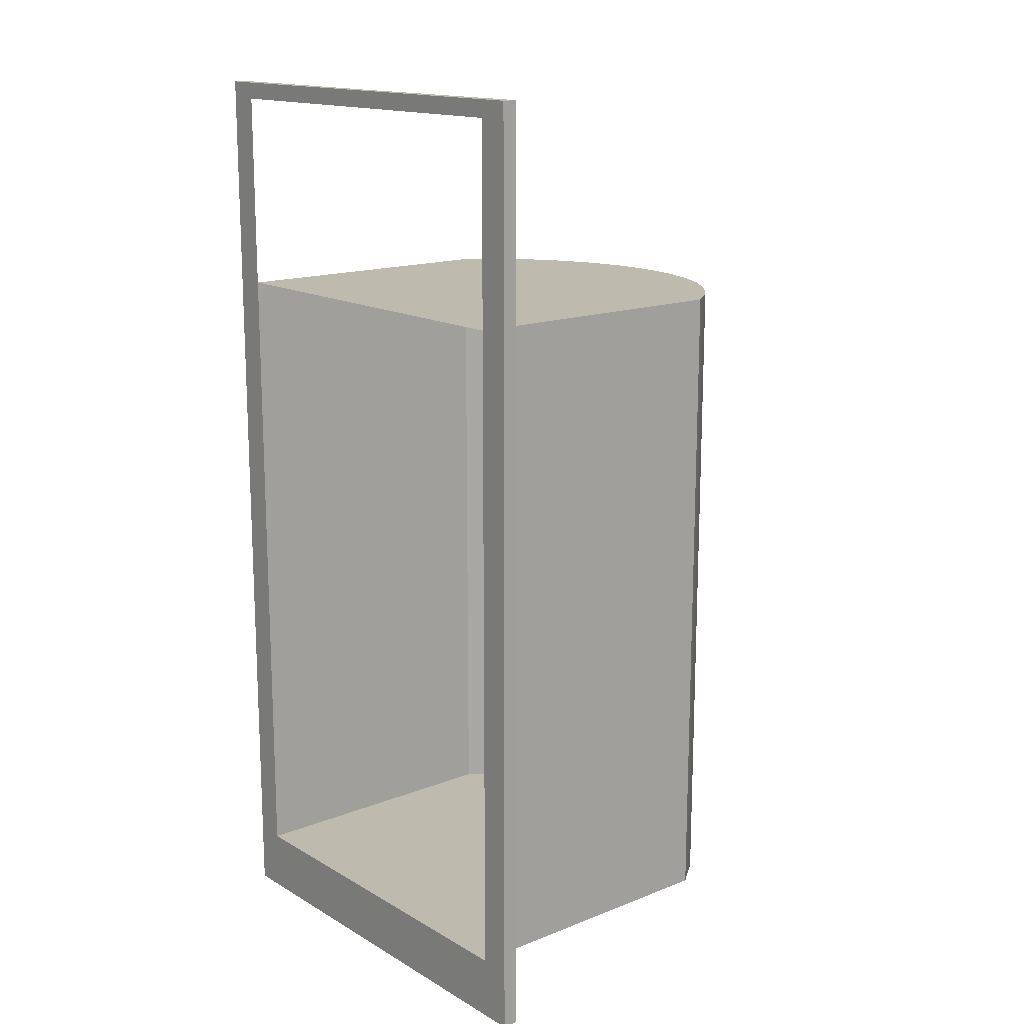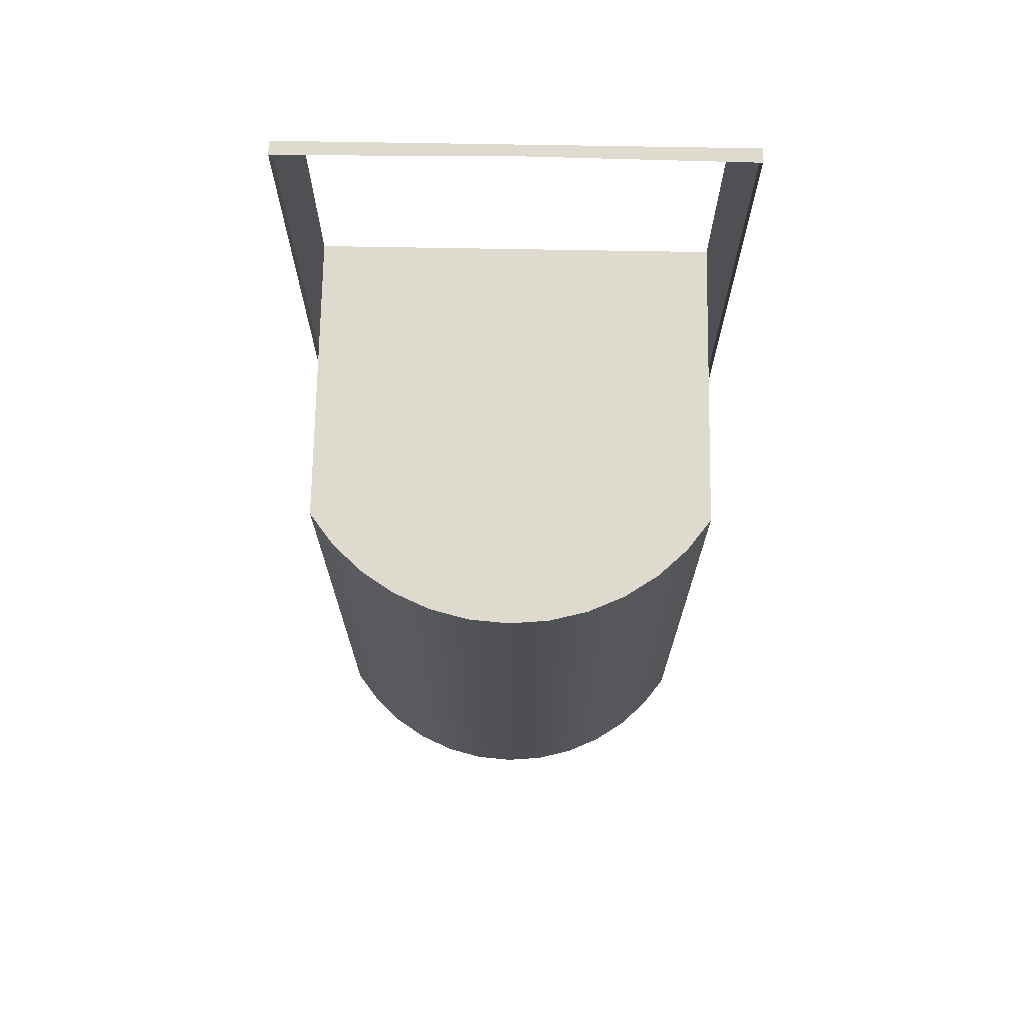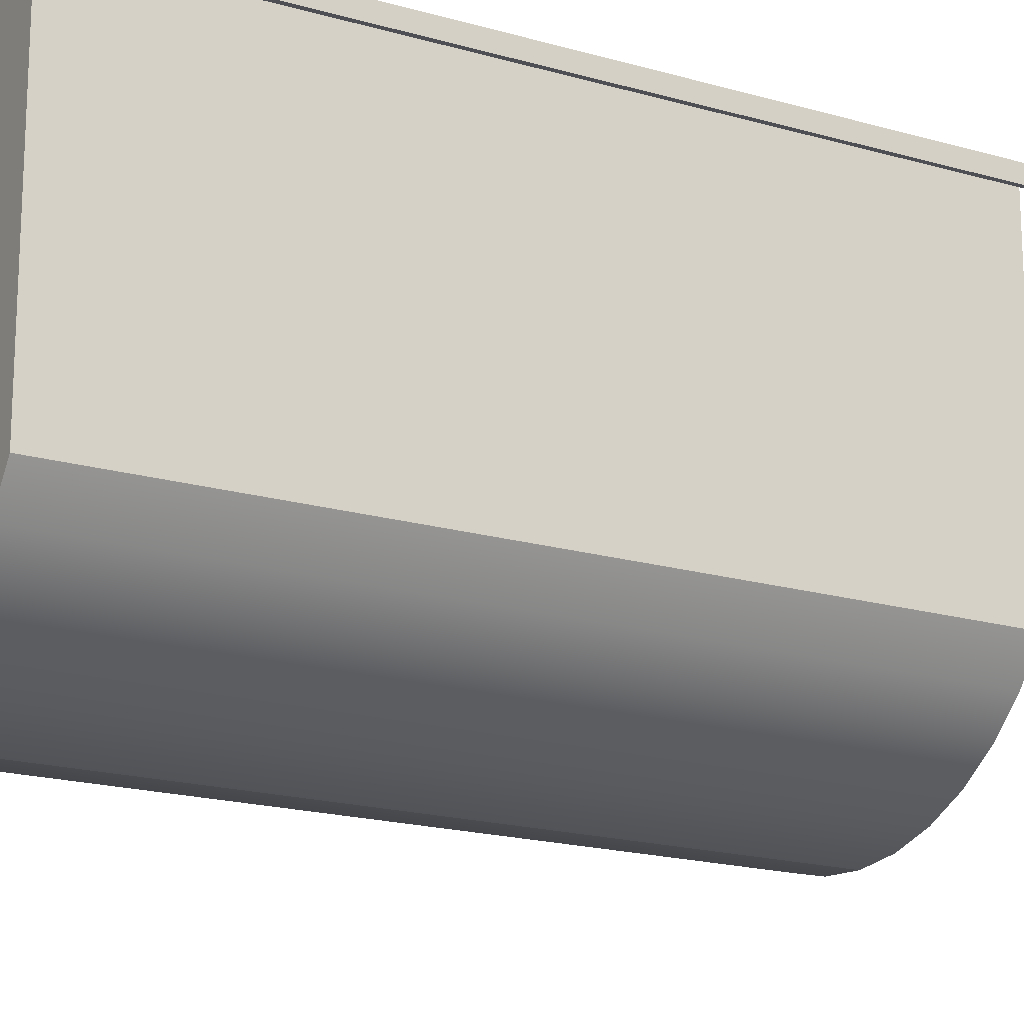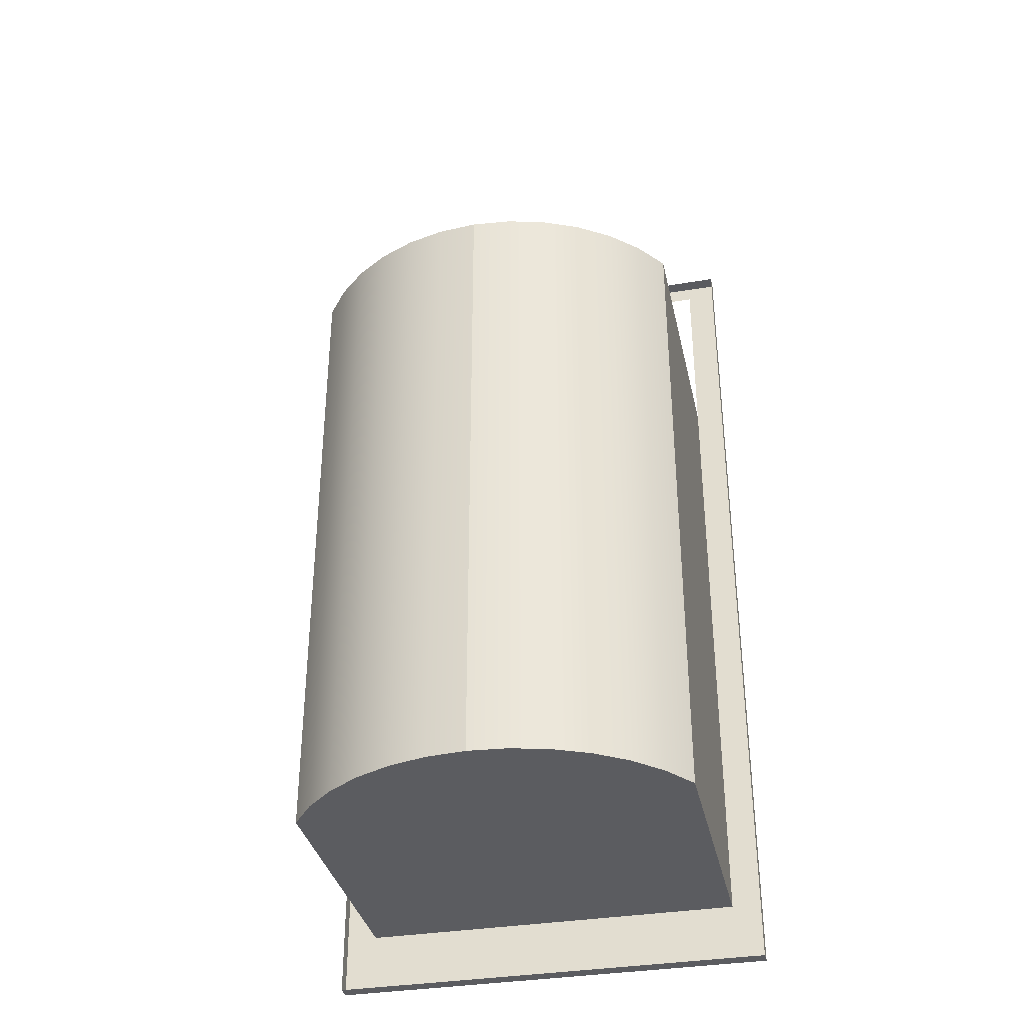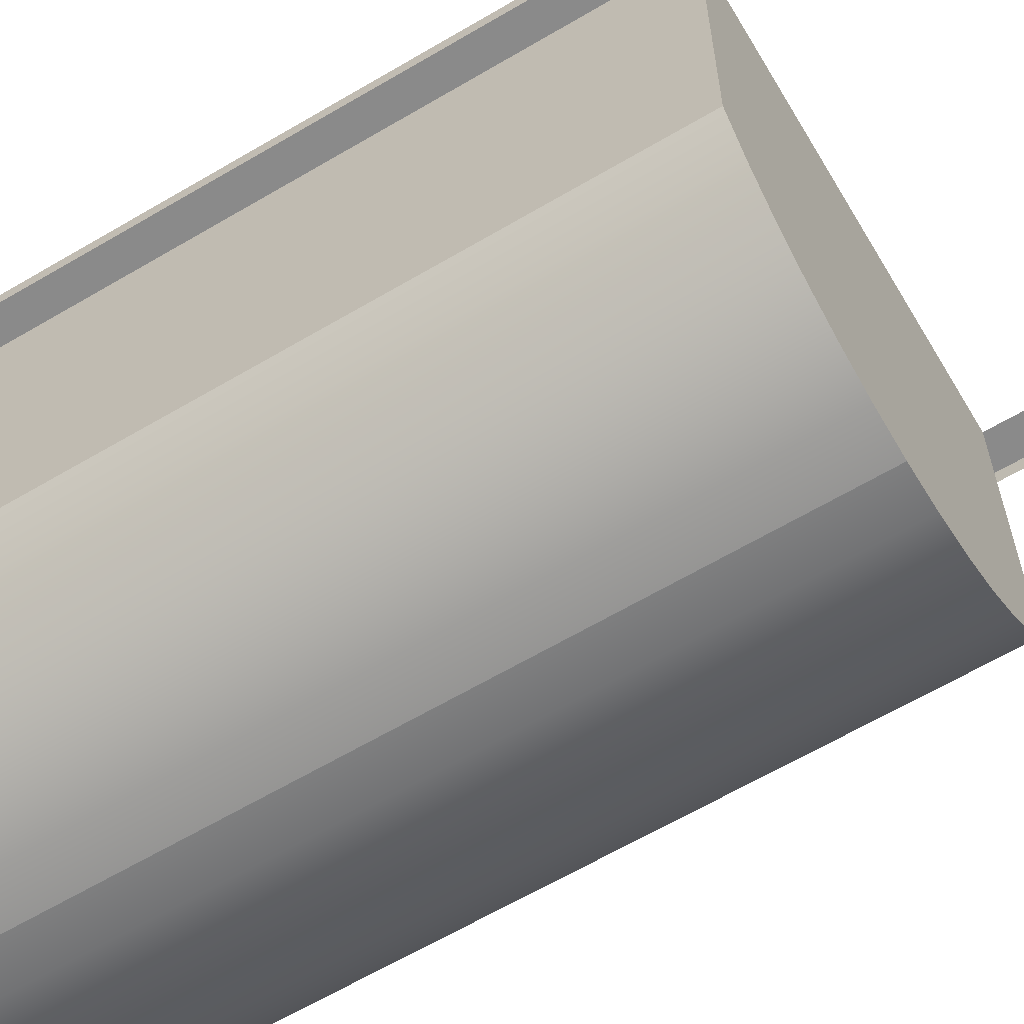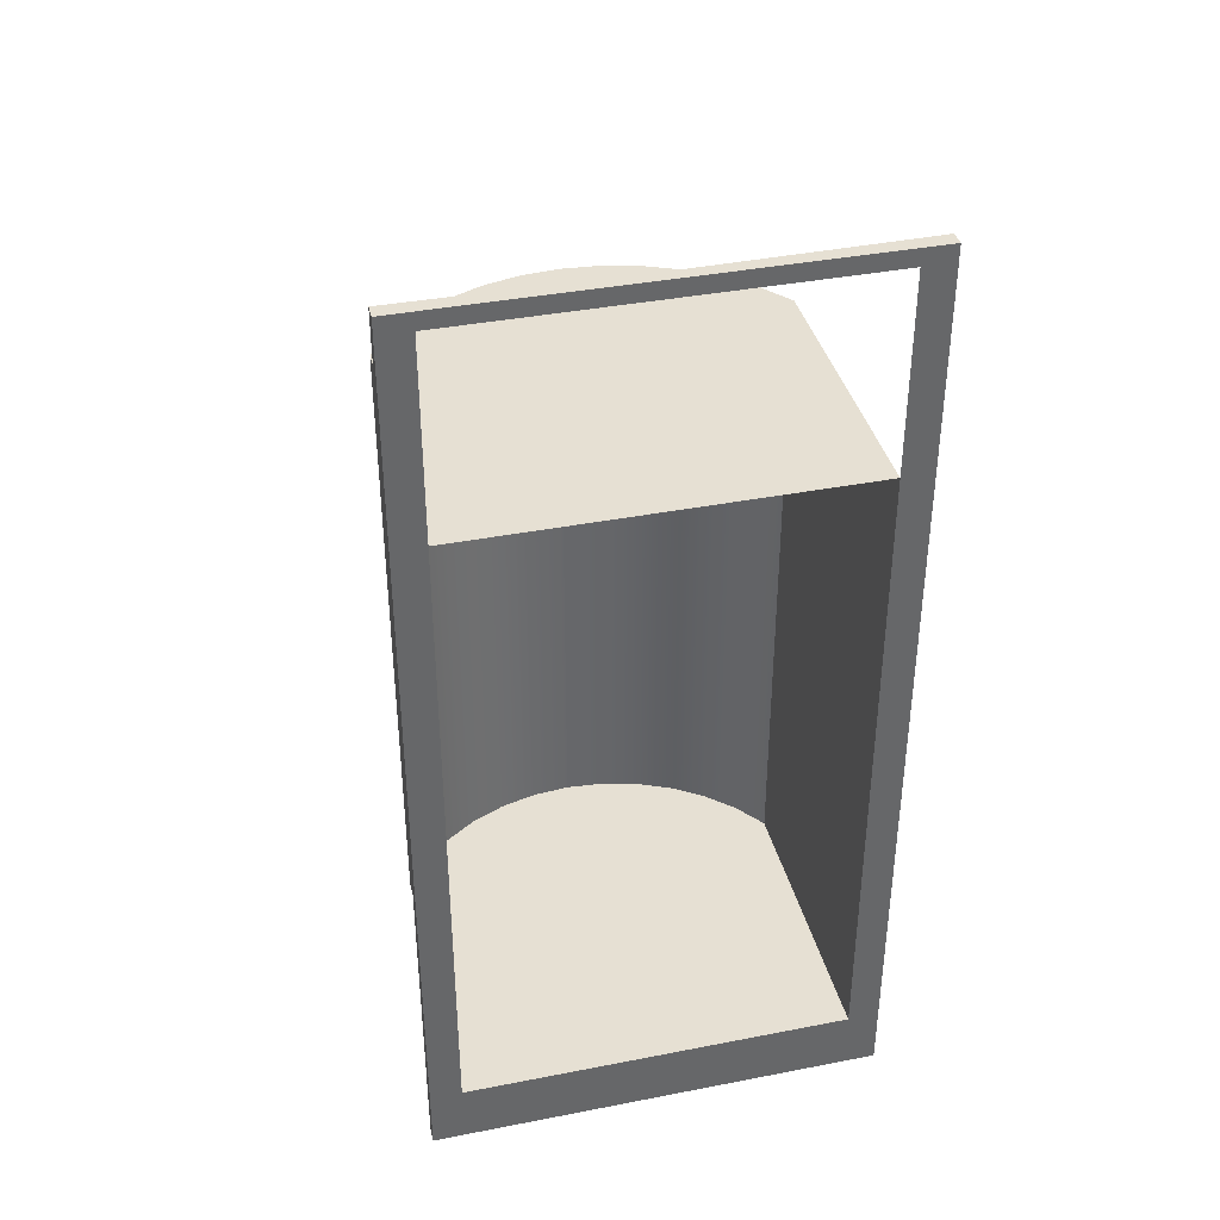
<metadata>
{"format":"obj","ext":"obj","renderer":"f3d","projection":"perspective","resolution":1024,"background":"white","views":[{"elev":15.4,"azim":50.3,"up":"+Y"},{"elev":71.3,"azim":-179.0,"up":"+Y"},{"elev":-18.4,"azim":60.6,"up":"+Z"},{"elev":-35.3,"azim":-167.7,"up":"+Y"},{"elev":-63.6,"azim":120.8,"up":"+Z"},{"elev":38.4,"azim":-13.8,"up":"+Y"}]}
</metadata>
<code>
o Group6/mesh6/mesh6-geometry#mesh6-geometry
v 0.03074 0.03709 0.3862
v -0.0405 0.001287 0.3862
v -0.0405 0.03709 0.3862
v 0.03074 0.001287 0.3862
v -0.04321 0.001287 0.3862
v 0.03643 0.04014 0.3862
v 0.03345 0.03709 0.3862
v 0.03074 0.001287 0.3336
v -0.04321 0.03709 0.3862
v -0.0405 -0.1184 0.3862
v 0.03345 0.001287 0.3862
v -0.0405 0.001287 0.3336
v 0.03074 -0.1184 0.3336
v -0.04619 -0.1298 0.3862
v -0.0405 -0.1184 0.3336
v -0.04619 0.04014 0.3862
v 0.03074 -0.1184 0.3862
v 0.02647 0.001287 0.3279
v 0.0364 -0.1298 0.3862
v -0.004881 0.04014 0.384
v -0.03623 0.001287 0.3279
v -0.03623 -0.1184 0.3279
v 0.02647 -0.1184 0.3279
v -0.04616 -0.1298 0.3835
v -0.004881 -0.1298 0.384
v -0.04616 0.04014 0.3835
v 0.0364 0.04014 0.3835
v 0.03643 -0.1298 0.3862
v 0.02132 0.001287 0.3231
v 0.02132 -0.1184 0.3231
v 0.0364 -0.1298 0.3835
v -0.03109 0.001287 0.3231
v -0.03109 -0.1184 0.3231
v 0.01544 0.001287 0.3192
v 0.01544 -0.1184 0.3192
v -0.0252 -0.1184 0.3192
v -0.0252 0.001287 0.3192
v 0.008993 0.001287 0.3163
v 0.008993 -0.1184 0.3163
v -0.01875 -0.1184 0.3163
v -0.01875 0.001287 0.3163
v 0.002155 0.001287 0.3146
v 0.002155 -0.1184 0.3146
v -0.01192 -0.1184 0.3146
v -0.01192 0.001287 0.3146
v -0.004881 0.001287 0.314
v -0.004881 -0.1184 0.314
f 1 2 3
f 2 1 4
f 5 3 2
f 3 6 1
f 7 4 1
f 8 2 4
f 3 5 9
f 10 5 2
f 9 6 3
f 1 6 7
f 4 7 11
f 8 12 2
f 4 13 8
f 5 14 9
f 10 14 5
f 2 15 10
f 9 16 6
f 7 6 11
f 11 17 4
f 18 12 8
f 15 2 12
f 13 4 17
f 13 18 8
f 16 9 14
f 14 10 19
f 15 17 10
f 16 20 6
f 11 6 19
f 19 17 11
f 18 21 12
f 12 22 15
f 15 13 17
f 18 13 23
f 16 24 14
f 19 10 17
f 19 25 14
f 20 16 26
f 6 20 27
f 28 27 6
f 19 6 28
f 29 21 18
f 22 12 21
f 22 13 15
f 22 23 13
f 30 18 23
f 24 16 26
f 14 25 24
f 25 19 31
f 27 28 31
f 29 32 21
f 18 30 29
f 32 22 21
f 33 23 22
f 33 30 23
f 25 31 24
f 34 32 29
f 35 29 30
f 22 32 33
f 36 30 33
f 34 37 32
f 29 35 34
f 36 35 30
f 37 33 32
f 33 37 36
f 38 37 34
f 39 34 35
f 40 35 36
f 41 36 37
f 38 41 37
f 34 39 38
f 40 39 35
f 36 41 40
f 42 41 38
f 43 38 39
f 44 39 40
f 45 40 41
f 42 45 41
f 38 43 42
f 44 43 39
f 40 45 44
f 45 42 46
f 47 42 43
f 43 44 47
f 46 44 45
f 42 47 46
f 44 46 47
f 3 2 1
f 4 1 2
f 2 3 5
f 1 6 3
f 1 4 7
f 4 2 8
f 9 5 3
f 2 5 10
f 3 6 9
f 7 6 1
f 11 7 4
f 2 12 8
f 8 13 4
f 9 14 5
f 5 14 10
f 10 15 2
f 6 16 9
f 11 6 7
f 4 17 11
f 8 12 18
f 12 2 15
f 17 4 13
f 8 18 13
f 14 9 16
f 19 10 14
f 10 17 15
f 6 20 16
f 19 6 11
f 11 17 19
f 12 21 18
f 15 22 12
f 17 13 15
f 23 13 18
f 14 24 16
f 17 10 19
f 14 25 19
f 26 16 20
f 27 20 6
f 6 27 28
f 28 6 19
f 18 21 29
f 21 12 22
f 15 13 22
f 13 23 22
f 23 18 30
f 26 16 24
f 24 25 14
f 31 19 25
f 31 28 27
f 21 32 29
f 29 30 18
f 21 22 32
f 22 23 33
f 23 30 33
f 24 31 25
f 29 32 34
f 30 29 35
f 33 32 22
f 33 30 36
f 32 37 34
f 34 35 29
f 30 35 36
f 32 33 37
f 36 37 33
f 34 37 38
f 35 34 39
f 36 35 40
f 37 36 41
f 37 41 38
f 38 39 34
f 35 39 40
f 40 41 36
f 38 41 42
f 39 38 43
f 40 39 44
f 41 40 45
f 41 45 42
f 42 43 38
f 39 43 44
f 44 45 40
f 46 42 45
f 43 42 47
f 47 44 43
f 45 44 46
f 46 47 42
f 47 46 44

</code>
